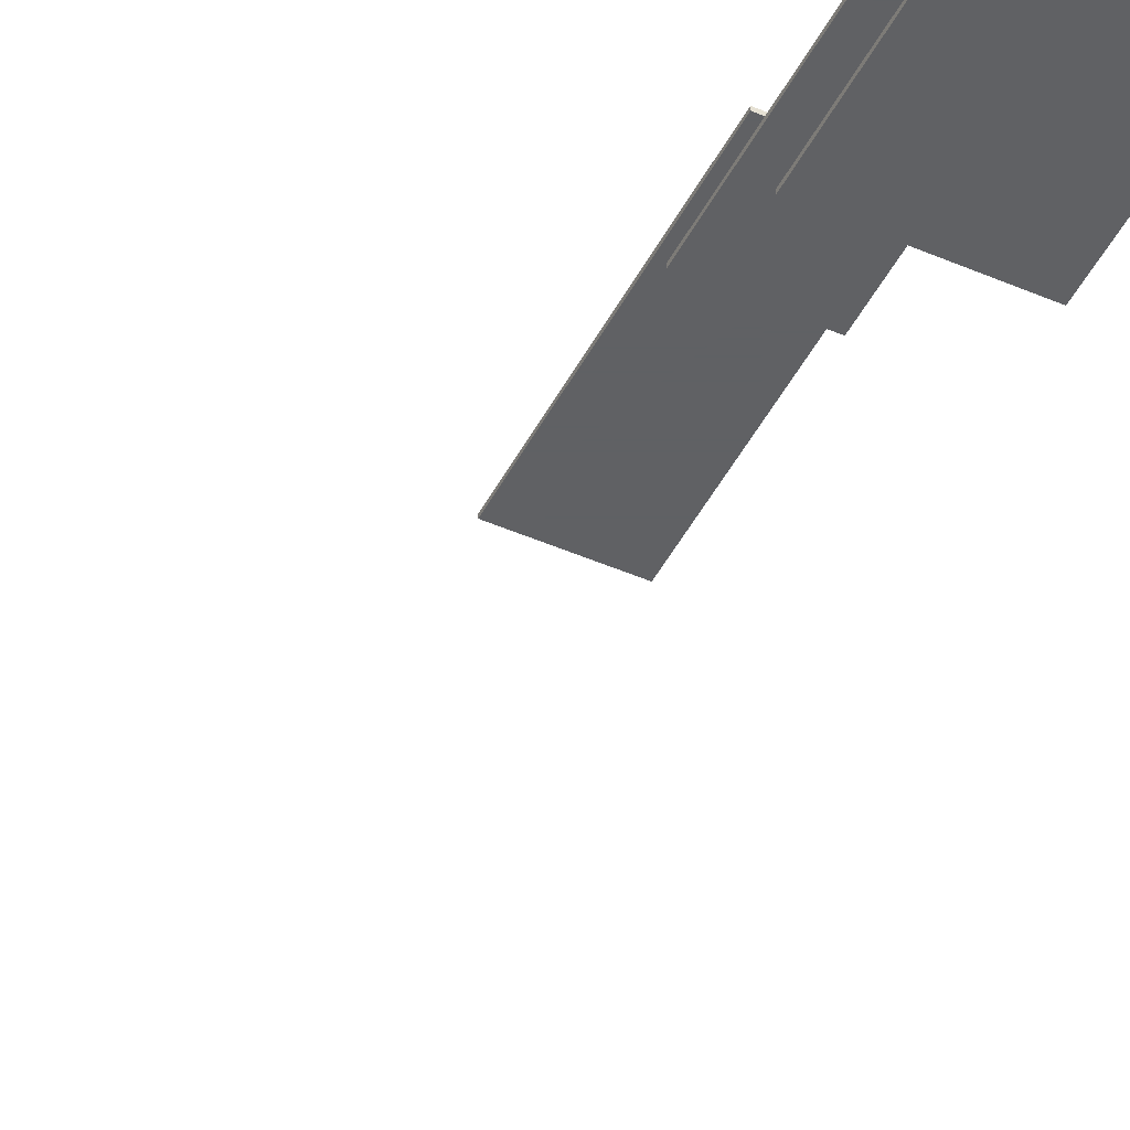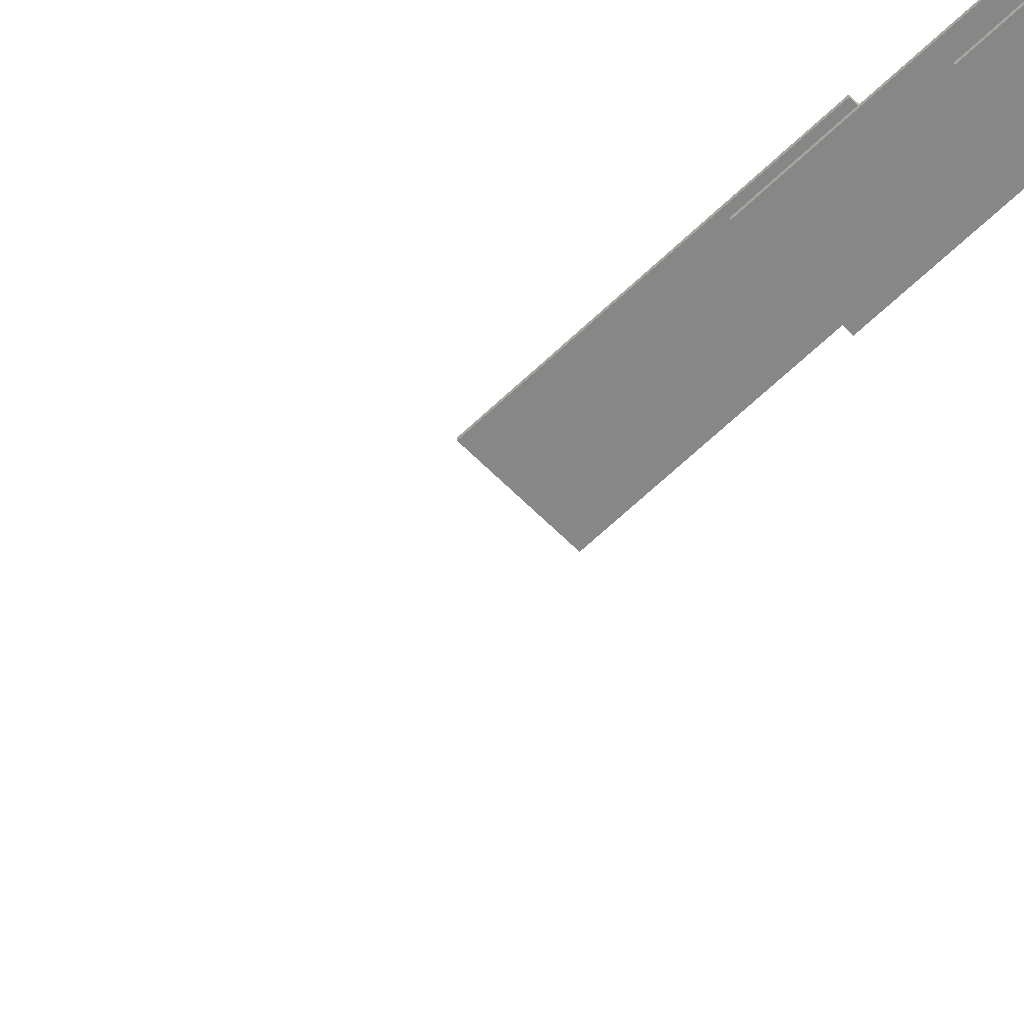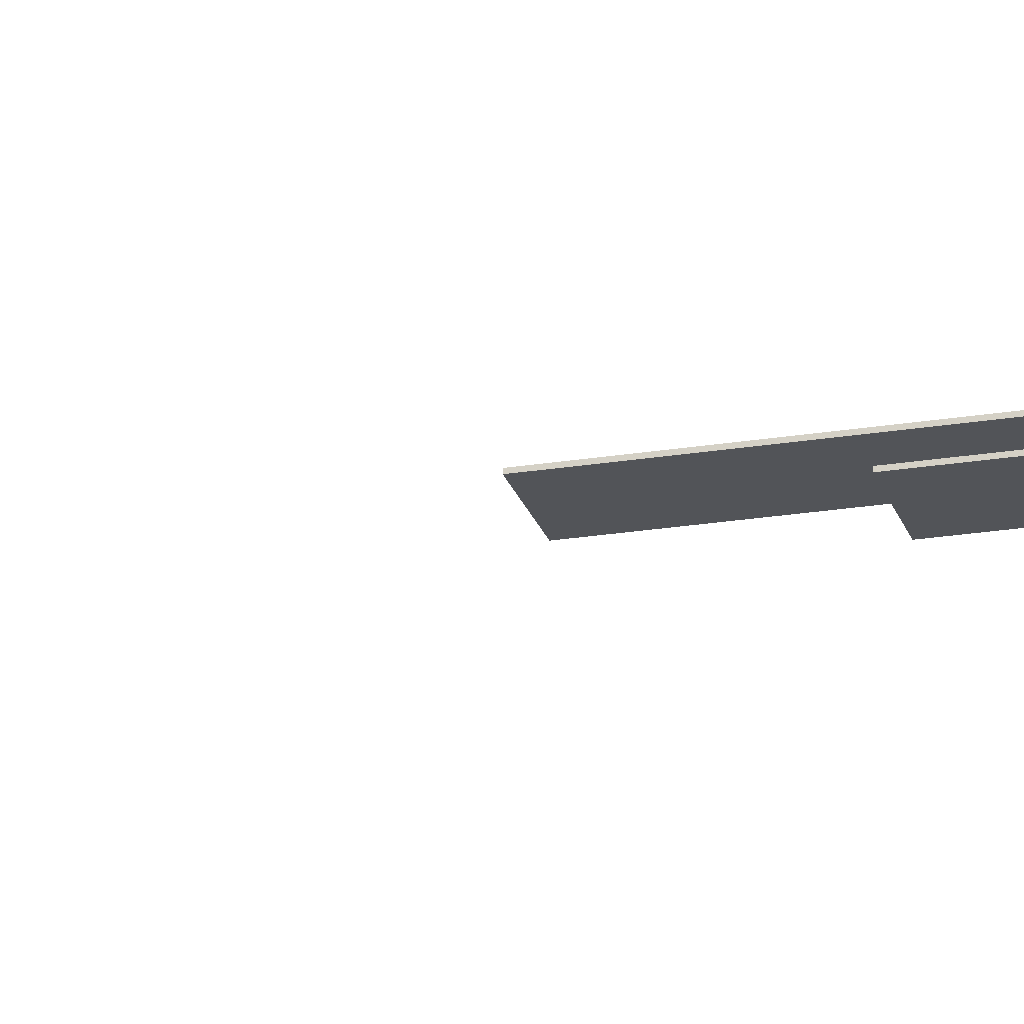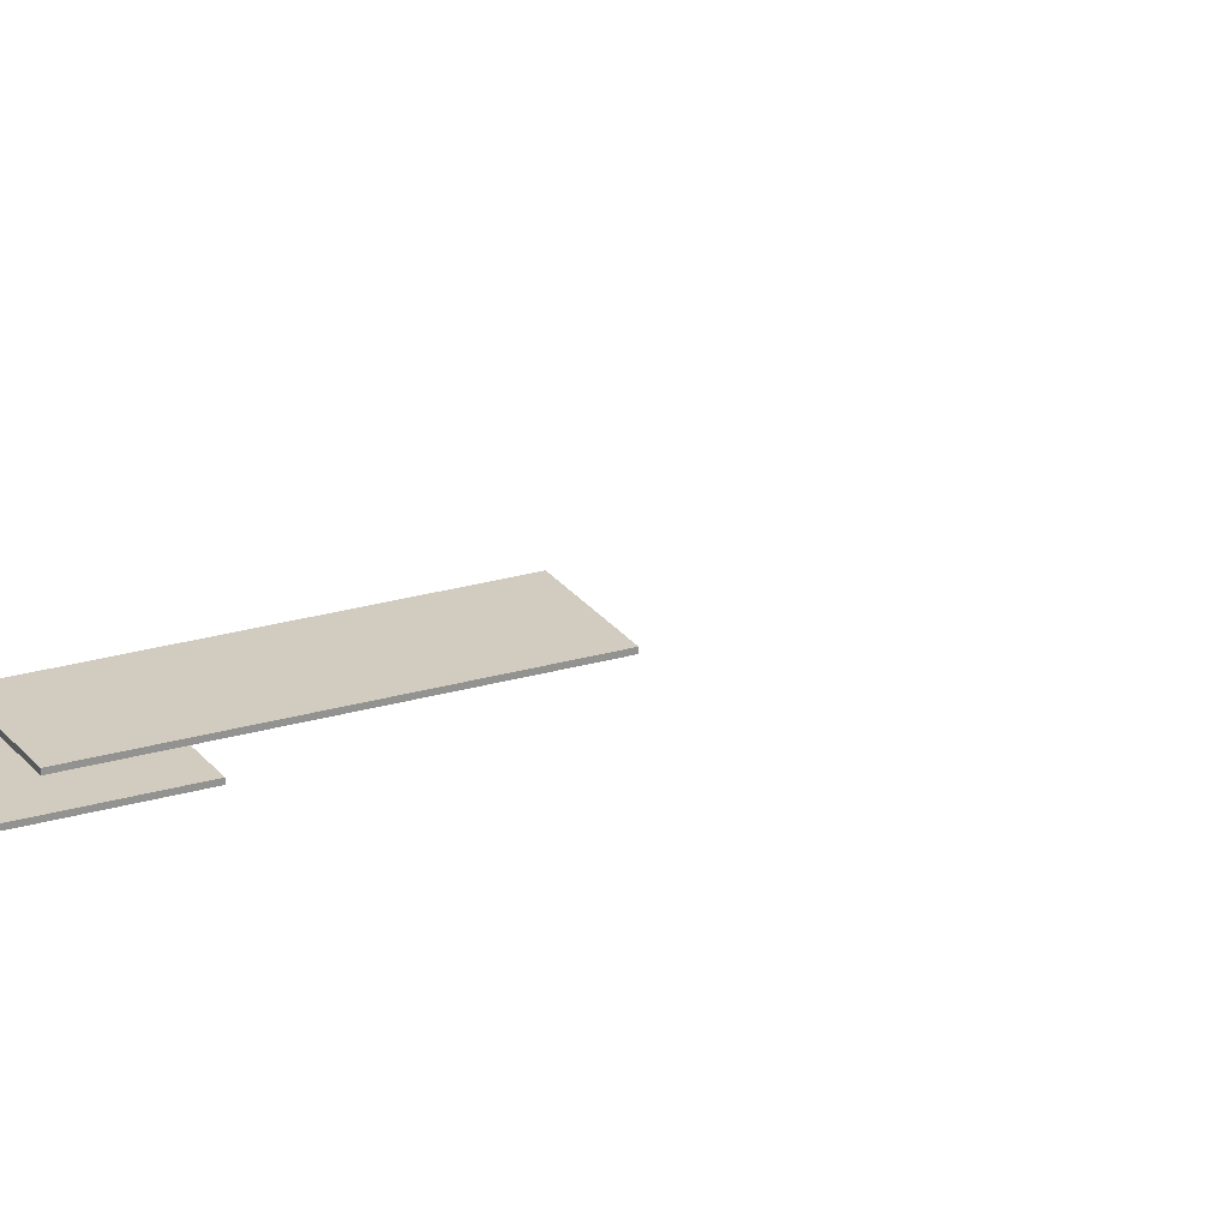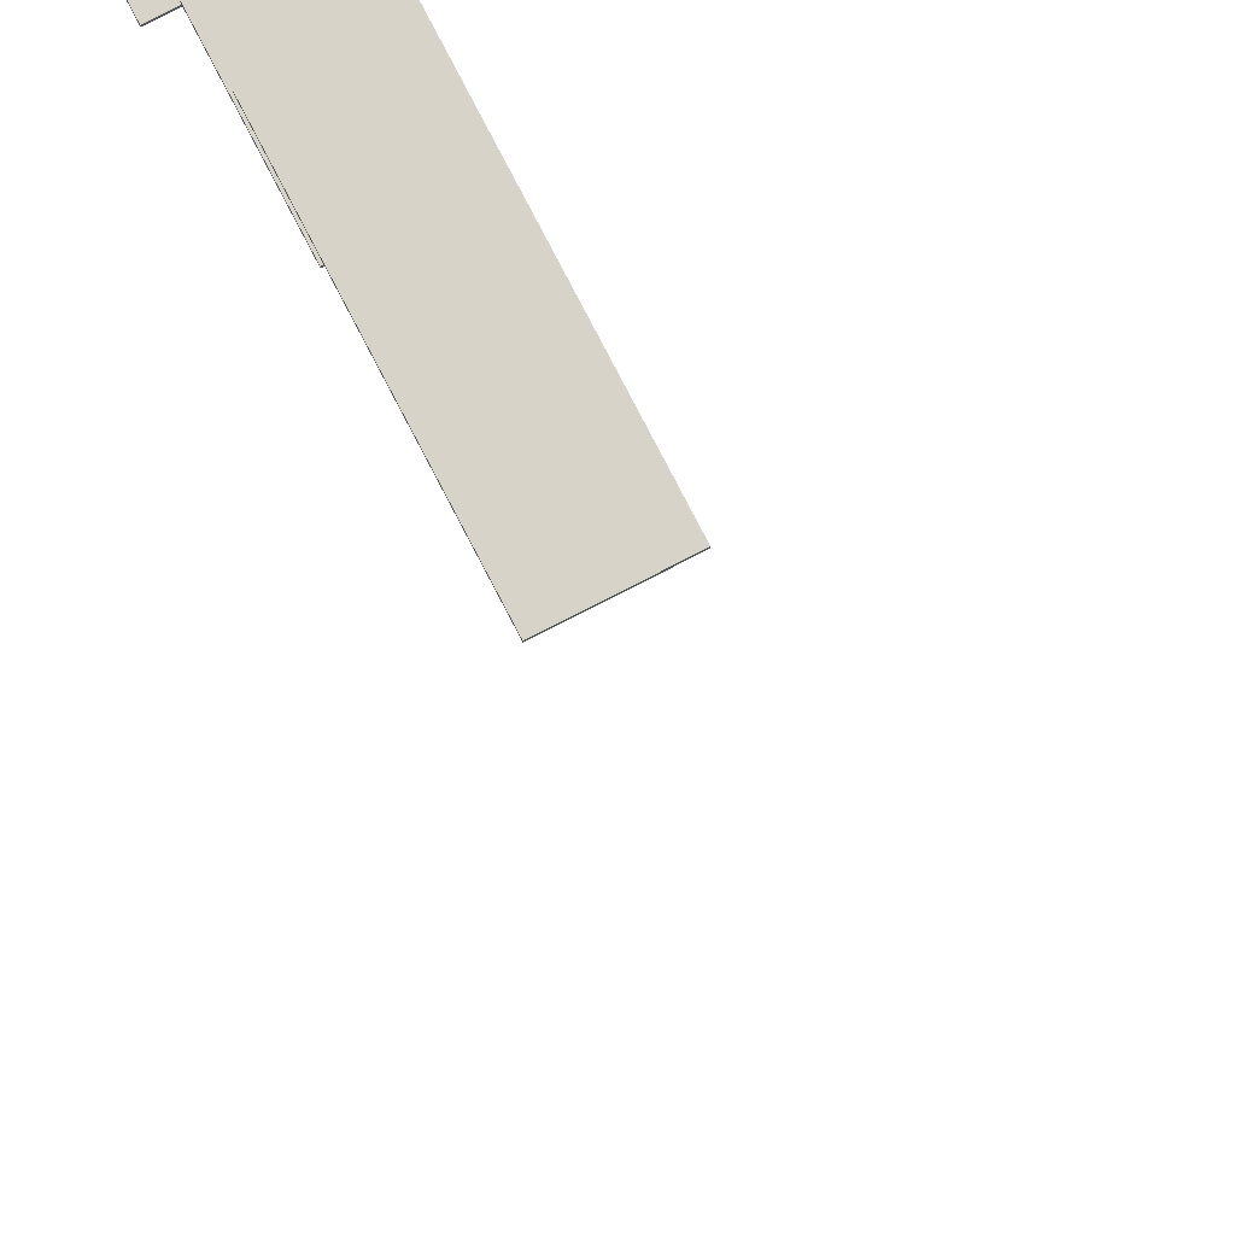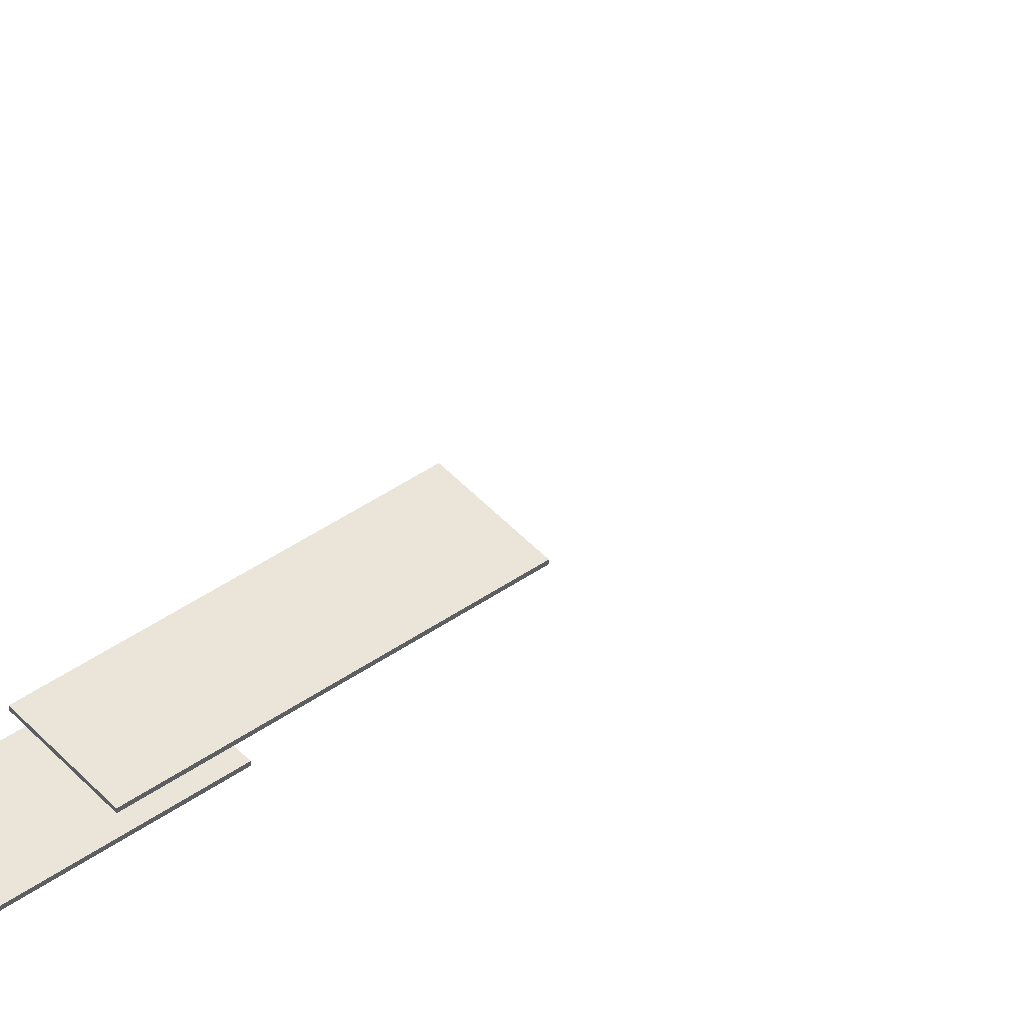
<metadata>
{"format":"obj","ext":"obj","renderer":"f3d","projection":"perspective","resolution":1024,"background":"white","views":[{"elev":-46.8,"azim":153.6,"up":"+Y"},{"elev":-62.5,"azim":134.4,"up":"+Y"},{"elev":-23.1,"azim":105.6,"up":"+Y"},{"elev":23.9,"azim":-116.4,"up":"+Y"},{"elev":77.0,"azim":-27.3,"up":"+Y"},{"elev":45.0,"azim":-128.9,"up":"+Y"}]}
</metadata>
<code>
v 15.18 -63.06 -445 1
v 15.18 -62.06 -445 1
v 41.24 -62.06 -445 1
v 41.24 -63.06 -445 1
v 41.24 -63.06 -365.4 1
v 15.18 -63.06 -365.4 1
v 15.18 -62.06 -365.4 1
v 41.24 -62.06 -365.4 1
v 15.18 -69.24 -483.1 1
v 15.18 -68.24 -483.1 1
v 41.24 -68.24 -483.1 1
v 41.24 -69.24 -483.1 1
v 41.24 -69.24 -421.1 1
v 15.18 -69.24 -421.1 1
v 15.18 -68.24 -421.1 1
v 41.24 -68.24 -421.1 1
v 13.35 -115.3 -601.9 1
v 13.35 -114.3 -601.9 1
v 53.33 -114.3 -601.9 1
v 53.33 -115.3 -601.9 1
v 53.33 -115.3 -473.2 1
v 13.35 -115.3 -473.2 1
v 13.35 -114.3 -473.2 1
v 53.33 -114.3 -473.2 1
v 38.38 -115.2 -639.6 1
v 38.38 -114.2 -639.6 1
v 53.17 -114.2 -639.6 1
v 53.17 -115.2 -639.6 1
v 53.17 -115.2 -611.7 1
v 38.38 -115.2 -611.7 1
v 38.38 -114.2 -611.7 1
v 53.17 -114.2 -611.7 1
v 0.6463 -74.41 -522.1 1
v 0.6463 -73.41 -522.1 1
v 15.43 -73.41 -522.1 1
v 15.43 -74.41 -522.1 1
v 15.43 -74.41 -510.8 1
v 0.6463 -74.41 -510.8 1
v 0.6463 -73.41 -510.8 1
v 15.43 -73.41 -510.8 1
v 15.18 -11.55 -114.4 1
v 15.18 -10.55 -114.4 1
v 41.24 -10.55 -114.4 1
v 41.24 -11.55 -114.4 1
v 41.24 -11.55 -86.21 1
v 15.18 -11.55 -86.21 1
v 15.18 -10.55 -86.21 1
v 41.24 -10.55 -86.21 1
f 1 2 3
f 1 3 4
f 1 4 5
f 1 5 6
f 1 6 7
f 1 7 2
f 4 3 8
f 4 8 5
f 2 7 8
f 2 8 3
f 6 5 8
f 6 8 7
f 9 10 11
f 9 11 12
f 9 12 13
f 9 13 14
f 9 14 15
f 9 15 10
f 12 11 16
f 12 16 13
f 10 15 16
f 10 16 11
f 14 13 16
f 14 16 15
f 17 18 19
f 17 19 20
f 17 20 21
f 17 21 22
f 17 22 23
f 17 23 18
f 20 19 24
f 20 24 21
f 18 23 24
f 18 24 19
f 22 21 24
f 22 24 23
f 25 26 27
f 25 27 28
f 25 28 29
f 25 29 30
f 25 30 31
f 25 31 26
f 28 27 32
f 28 32 29
f 26 31 32
f 26 32 27
f 30 29 32
f 30 32 31
f 33 34 35
f 33 35 36
f 33 36 37
f 33 37 38
f 33 38 39
f 33 39 34
f 36 35 40
f 36 40 37
f 34 39 40
f 34 40 35
f 38 37 40
f 38 40 39
f 41 42 43
f 41 43 44
f 41 44 45
f 41 45 46
f 41 46 47
f 41 47 42
f 44 43 48
f 44 48 45
f 42 47 48
f 42 48 43
f 46 45 48
f 46 48 47

</code>
